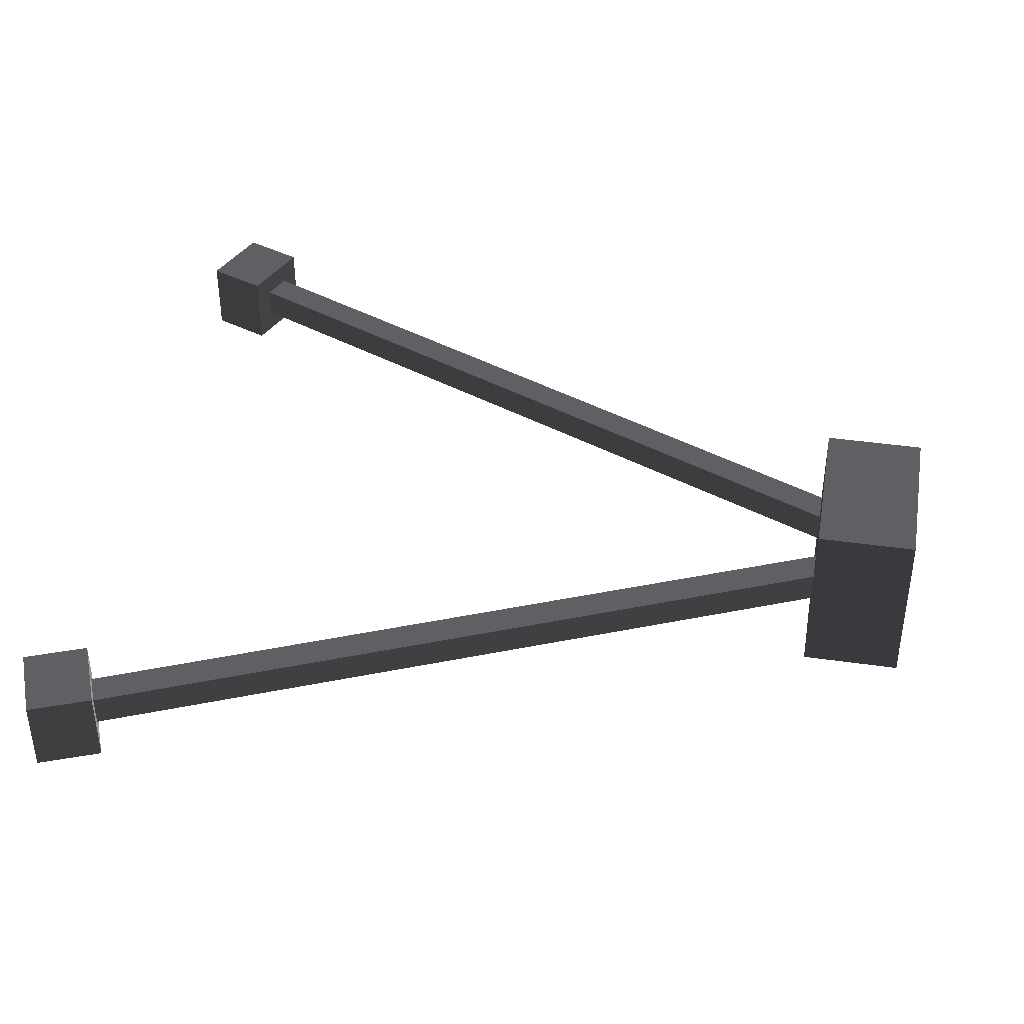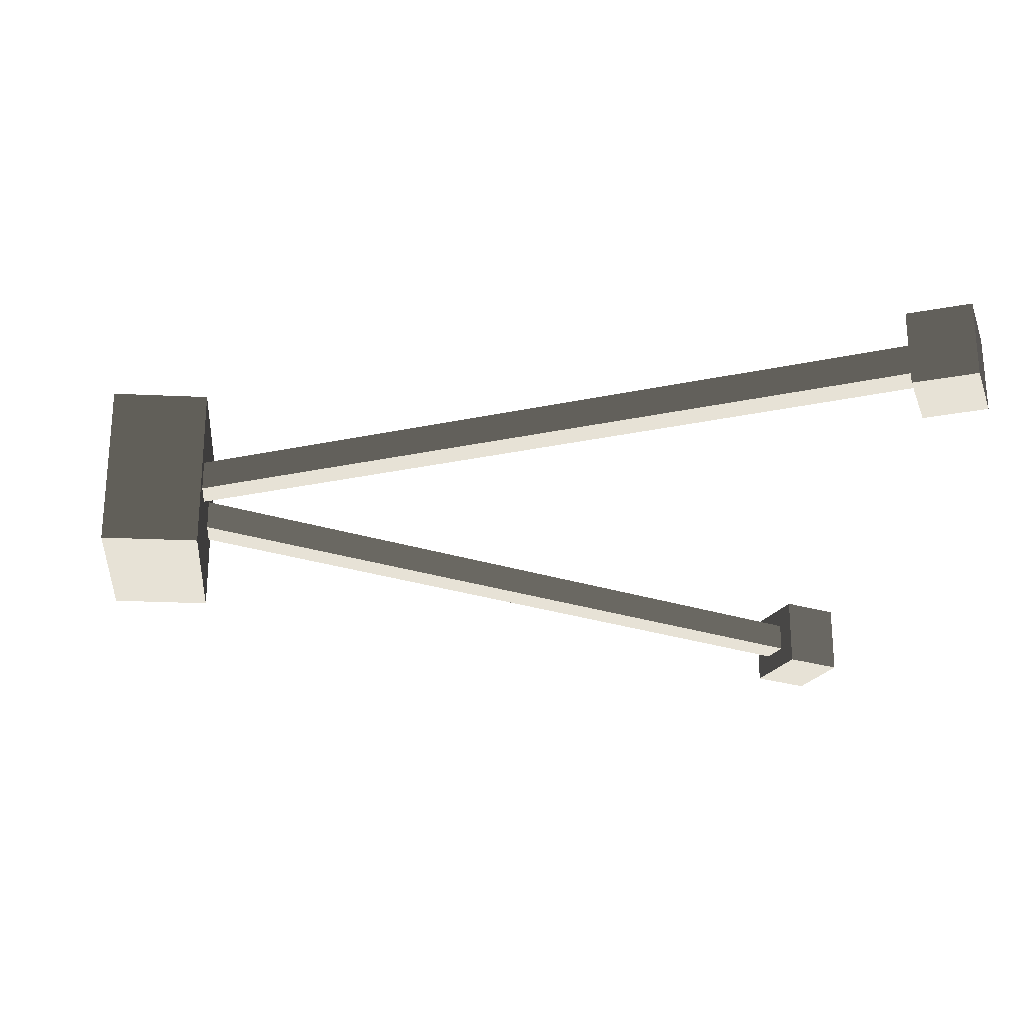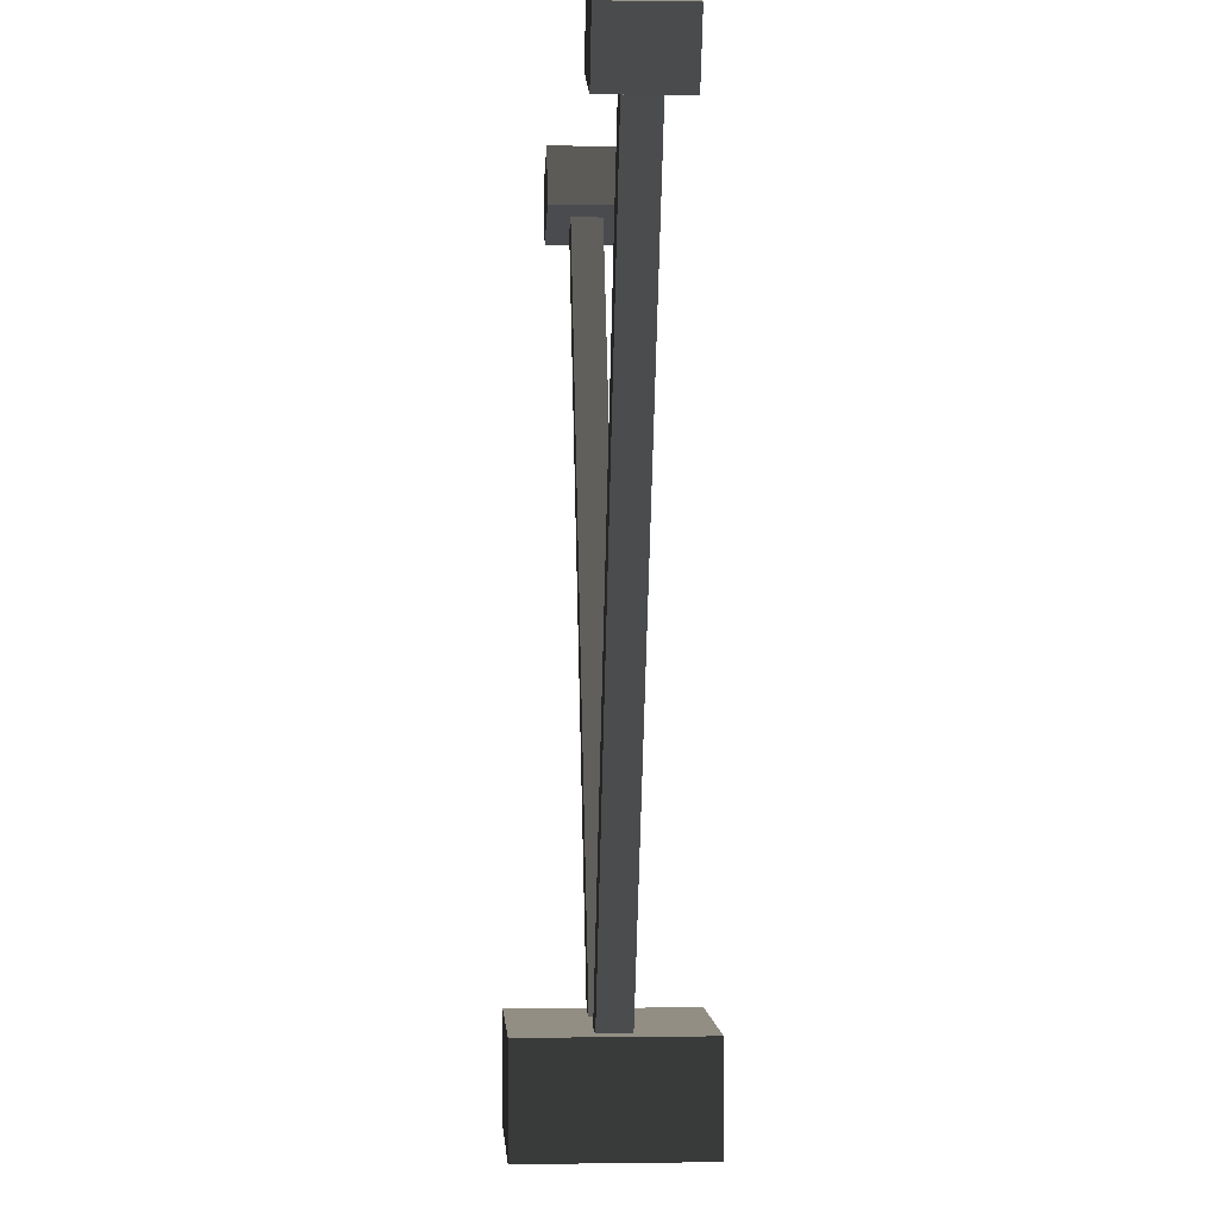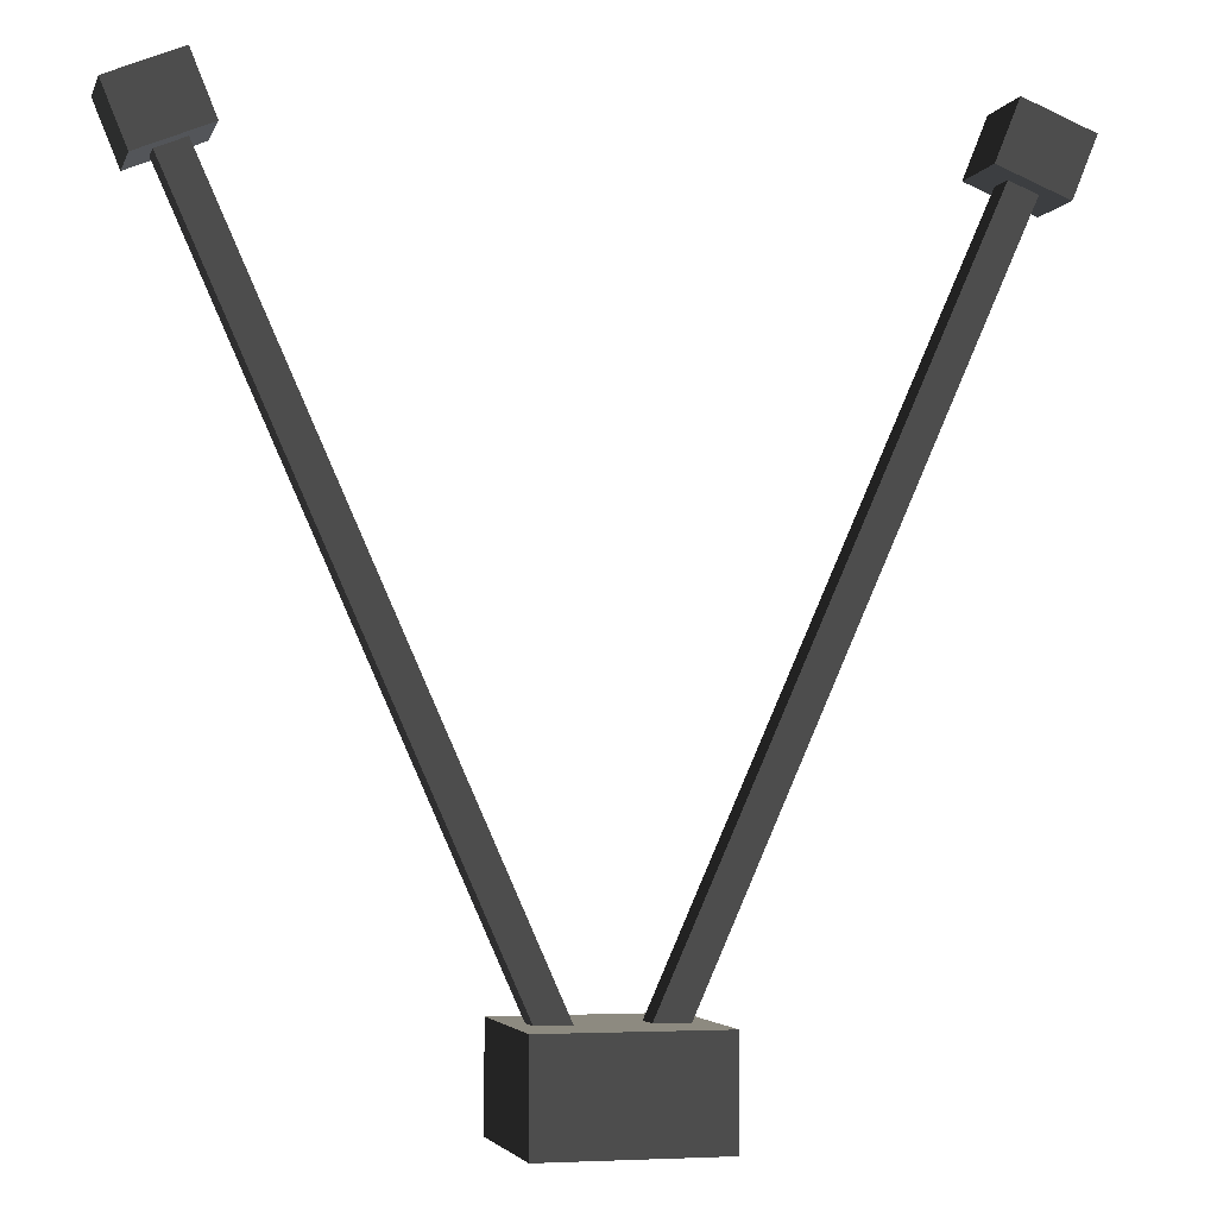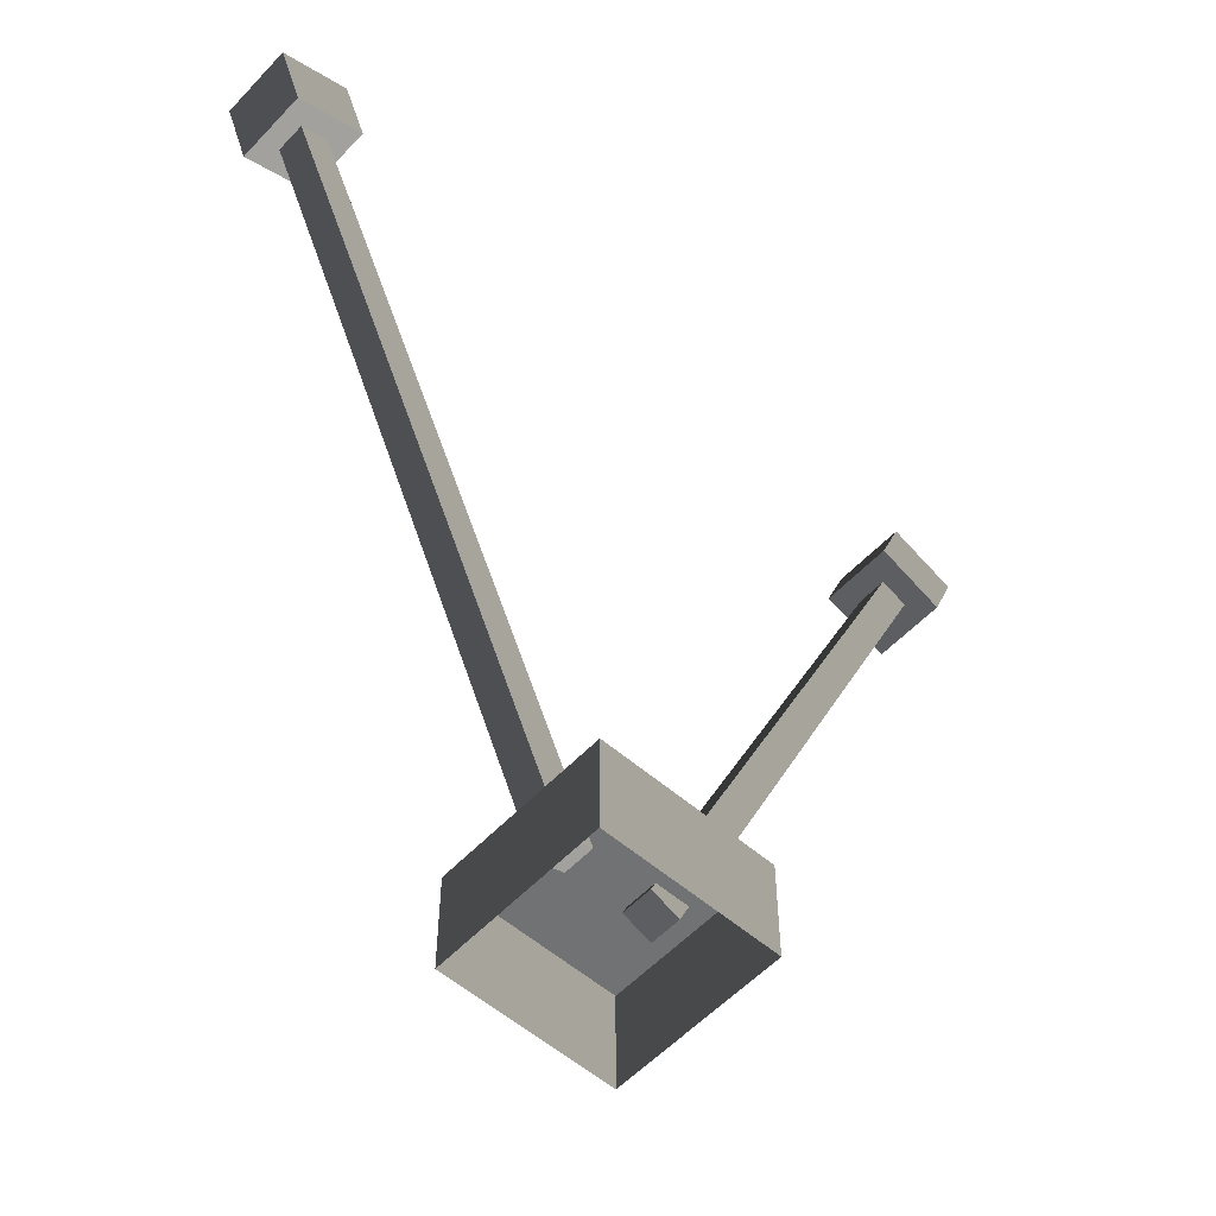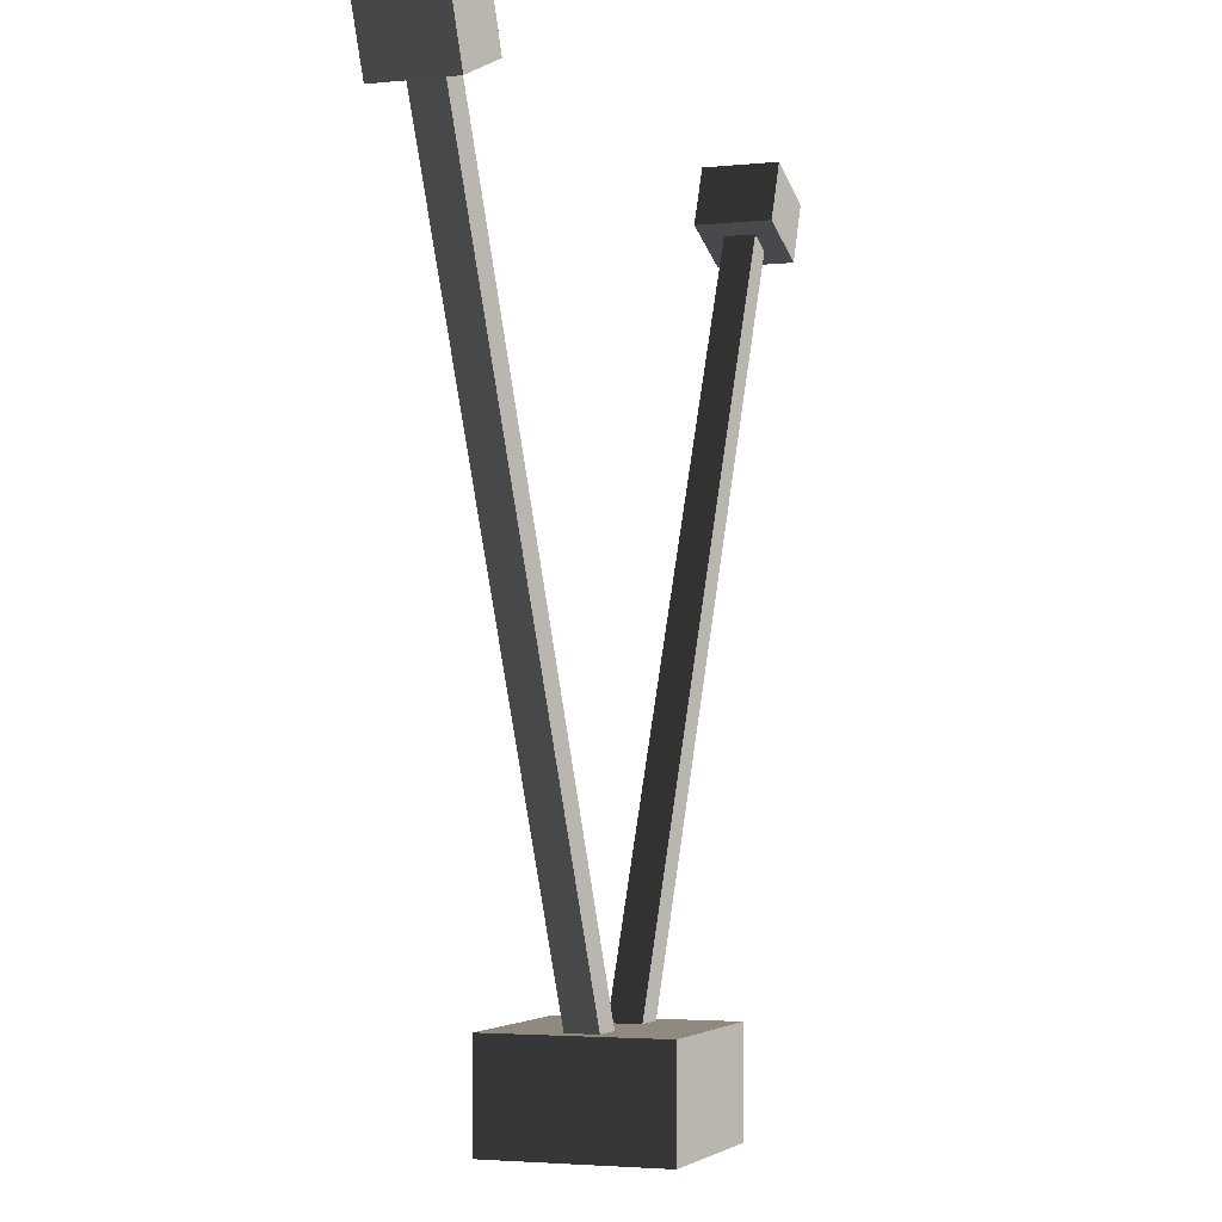
<metadata>
{"format":"obj","ext":"obj","renderer":"f3d","projection":"perspective","resolution":1024,"background":"white","views":[{"elev":40.5,"azim":-80.0,"up":"+Z"},{"elev":-25.2,"azim":85.6,"up":"+Z"},{"elev":-0.2,"azim":86.5,"up":"+Y"},{"elev":-3.3,"azim":-14.2,"up":"+Y"},{"elev":-55.6,"azim":137.7,"up":"+Y"},{"elev":-3.1,"azim":110.3,"up":"+Y"}]}
</metadata>
<code>
v -0.03069 0.09703 -0.0167
v -0.03069 0.09703 0.01671
v -0.3791 0.8813 0.01671
v -0.3791 0.8813 -0.0167
v -0.3824 0.9549 -0.04127
v -0.3824 0.9549 0.04128
v -0.4589 0.9239 0.04128
v -0.4589 0.9239 -0.04128
v -0.4101 0.8688 -0.0167
v -0.4101 0.8688 0.01671
v -0.06165 0.0845 0.01671
v -0.06165 0.0845 -0.0167
v -0.06165 0.0845 -0.0167
v -0.06165 0.0845 0.01671
v -0.03069 0.09703 0.01671
v -0.03069 0.09703 -0.0167
v -0.03069 0.09703 0.01671
v -0.06165 0.0845 0.01671
v -0.4101 0.8688 0.01671
v -0.3791 0.8813 0.01671
v -0.06165 0.0845 -0.0167
v -0.03069 0.09703 -0.0167
v -0.3791 0.8813 -0.0167
v -0.4101 0.8688 -0.0167
v -0.3791 0.8813 -0.0167
v -0.3791 0.8813 0.01671
v -0.3563 0.8905 0.04128
v -0.3563 0.8905 -0.04127
v -0.4328 0.8595 0.04128
v -0.4101 0.8688 0.01671
v -0.4328 0.8595 -0.04128
v -0.4101 0.8688 -0.0167
v -0.3563 0.8905 -0.04127
v -0.3563 0.8905 0.04128
v -0.3824 0.9549 0.04128
v -0.3824 0.9549 -0.04127
v -0.3563 0.8905 0.04128
v -0.4328 0.8595 0.04128
v -0.4589 0.9239 0.04128
v -0.3824 0.9549 0.04128
v -0.4328 0.8595 0.04128
v -0.4328 0.8595 -0.04128
v -0.4589 0.9239 -0.04128
v -0.4589 0.9239 0.04128
v -0.4328 0.8595 -0.04128
v -0.3563 0.8905 -0.04127
v -0.3824 0.9549 -0.04127
v -0.4589 0.9239 -0.04128
v 0.03069 0.09703 -0.0167
v 0.3791 0.8813 -0.0167
v 0.3791 0.8813 0.01671
v 0.03069 0.09703 0.01671
v 0.3824 0.9549 -0.04127
v 0.4589 0.9239 -0.04128
v 0.4589 0.9239 0.04128
v 0.3824 0.9549 0.04128
v 0.4101 0.8688 -0.0167
v 0.06165 0.0845 -0.0167
v 0.06165 0.0845 0.01671
v 0.4101 0.8688 0.01671
v 0.06165 0.0845 -0.0167
v 0.03069 0.09703 -0.0167
v 0.03069 0.09703 0.01671
v 0.06165 0.0845 0.01671
v 0.03069 0.09703 0.01671
v 0.3791 0.8813 0.01671
v 0.4101 0.8688 0.01671
v 0.06165 0.0845 0.01671
v 0.06165 0.0845 -0.0167
v 0.4101 0.8688 -0.0167
v 0.3791 0.8813 -0.0167
v 0.03069 0.09703 -0.0167
v 0.3791 0.8813 -0.0167
v 0.3563 0.8905 -0.04127
v 0.3563 0.8905 0.04128
v 0.3791 0.8813 0.01671
v 0.4328 0.8595 0.04128
v 0.4101 0.8688 0.01671
v 0.4328 0.8595 -0.04128
v 0.4101 0.8688 -0.0167
v 0.3563 0.8905 -0.04127
v 0.3824 0.9549 -0.04127
v 0.3824 0.9549 0.04128
v 0.3563 0.8905 0.04128
v 0.3563 0.8905 0.04128
v 0.3824 0.9549 0.04128
v 0.4589 0.9239 0.04128
v 0.4328 0.8595 0.04128
v 0.4328 0.8595 0.04128
v 0.4589 0.9239 0.04128
v 0.4589 0.9239 -0.04128
v 0.4328 0.8595 -0.04128
v 0.4328 0.8595 -0.04128
v 0.4589 0.9239 -0.04128
v 0.3824 0.9549 -0.04127
v 0.3563 0.8905 -0.04127
v -0.09317 2.384e-07 -0.09317
v -0.09317 0.1086 -0.09317
v -0.09317 0.1086 0.09317
v -0.09317 2.384e-07 0.09317
v -0.09317 0.1086 -0.09317
v 0.09317 0.1086 -0.09317
v 0.09317 0.1086 0.09317
v -0.09317 0.1086 0.09317
v 0.09317 0.1086 -0.09317
v 0.09317 2.384e-07 -0.09317
v 0.09317 2.384e-07 0.09317
v 0.09317 0.1086 0.09317
v -0.09317 2.384e-07 0.09317
v -0.09317 0.1086 0.09317
v 0.09317 0.1086 0.09317
v 0.09317 2.384e-07 0.09317
v 0.09317 2.384e-07 -0.09317
v 0.09317 0.1086 -0.09317
v -0.09317 0.1086 -0.09317
v -0.09317 2.384e-07 -0.09317
g Prop_Bunny_Ear_940_127
f 1 3 2
f 1 4 3
f 5 7 6
f 5 8 7
f 9 11 10
f 9 12 11
f 13 15 14
f 13 16 15
f 17 19 18
f 17 20 19
f 21 23 22
f 21 24 23
f 25 27 26
f 25 28 27
f 26 27 29
f 26 29 30
f 30 29 31
f 30 31 32
f 32 28 25
f 32 31 28
f 33 35 34
f 33 36 35
f 37 39 38
f 37 40 39
f 41 43 42
f 41 44 43
f 45 47 46
f 45 48 47
f 49 51 50
f 49 52 51
f 53 55 54
f 53 56 55
f 57 59 58
f 57 60 59
f 61 63 62
f 61 64 63
f 65 67 66
f 65 68 67
f 69 71 70
f 69 72 71
f 73 75 74
f 73 76 75
f 76 77 75
f 76 78 77
f 78 79 77
f 78 80 79
f 80 74 79
f 80 73 74
f 81 83 82
f 81 84 83
f 85 87 86
f 85 88 87
f 89 91 90
f 89 92 91
f 93 95 94
f 93 96 95
f 97 99 98
f 97 100 99
f 101 103 102
f 101 104 103
f 105 107 106
f 105 108 107
f 109 111 110
f 109 112 111
f 113 115 114
f 113 116 115

</code>
